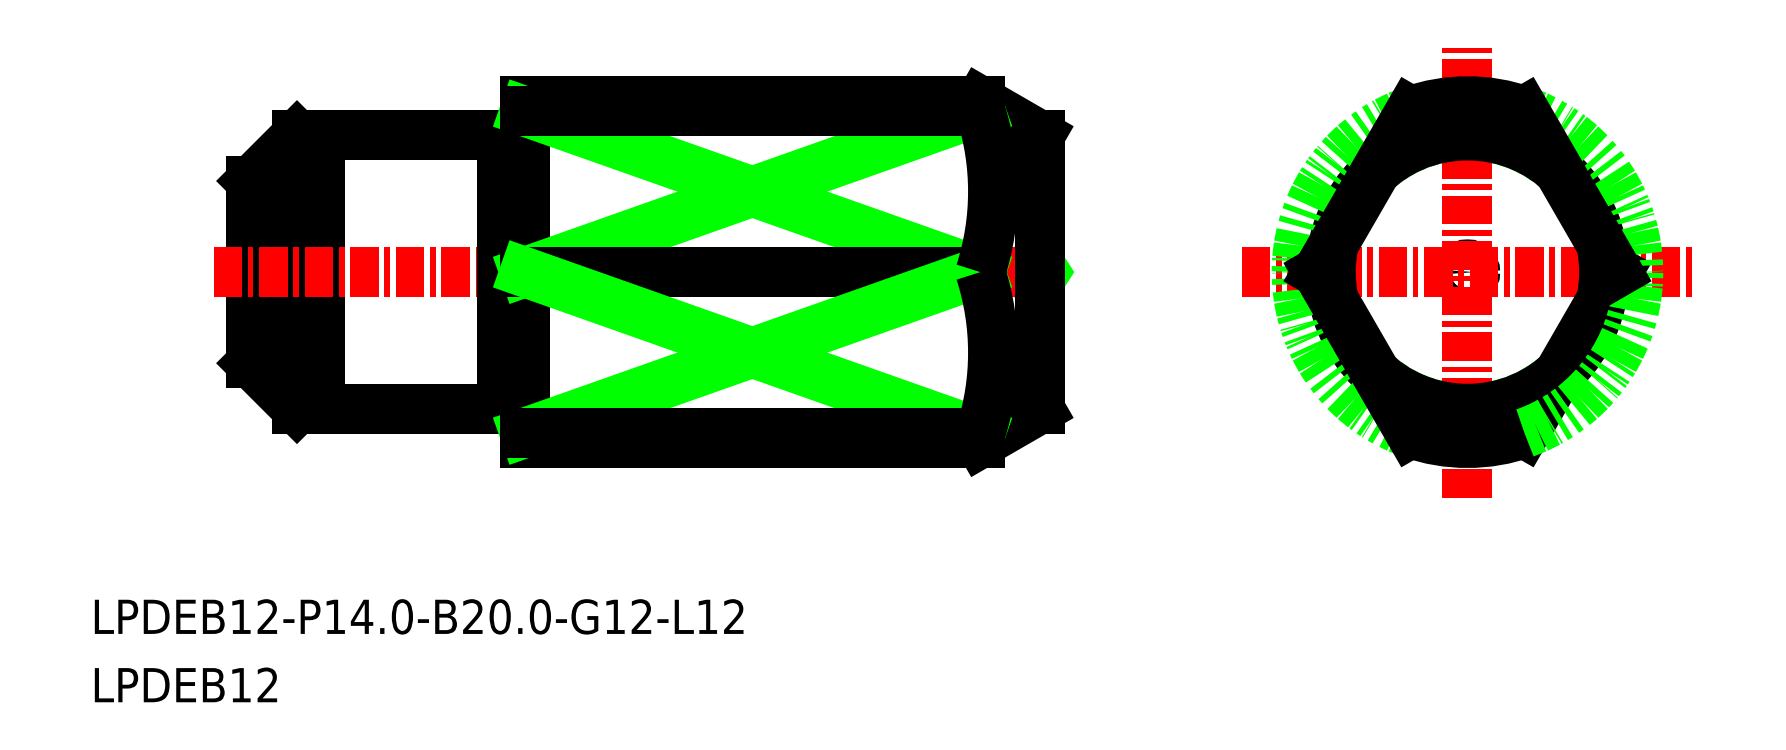
<metadata>
{"format":"dxf","ext":"dxf","renderer":"ezdxf+matplotlib","layout":"modelspace","background":"white","min_lineweight":24,"dpi":150}
</metadata>
<code>
0
SECTION
2
ENTITIES
0
LINE
8
0
10
-1871
20
-740.2
30
0
11
-1871
21
-728.2
31
0
0
ARC
8
0
10
-1863
20
-740.2
30
0
40
0.1
50
90
51
180
0
ARC
8
0
10
-1862
20
-740.2
30
0
40
0.1
50
0
51
90
0
LINE
8
0
10
-1862
20
-740.2
30
0
11
-1862
21
-740.2
31
0
0
LINE
8
0
10
-1863
20
-740.1
30
0
11
-1862
21
-740.1
31
0
0
CIRCLE
8
0
10
-1821
20
-734.2
30
0
40
0.3375
0
LINE
8
0
10
-1840
20
-734.5
30
0
11
-1840
21
-734.2
31
0
0
LINE
8
0
10
-1840
20
-733.8
30
0
11
-1840
21
-734.2
31
0
0
CIRCLE
8
0
10
-1821
20
-734.2
30
0
40
6
0
LINE
8
0
10
-1872
20
-740.2
30
0
11
-1872
21
-728.2
31
0
0
LINE
8
0
10
-1863
20
-728.3
30
0
11
-1862
21
-728.3
31
0
0
LINE
8
0
10
-1862
20
-728.2
30
0
11
-1862
21
-728.2
31
0
0
ARC
8
0
10
-1862
20
-728.2
30
0
40
0.1
50
270
51
0
0
LINE
8
0
10
-1862
20
-726.7
30
0
11
-1842
21
-726.7
31
0
0
LINE
8
0
10
-1872
20
-728.2
30
0
11
-1863
21
-728.2
31
0
0
ARC
8
0
10
-1863
20
-728.2
30
0
40
0.1
50
180
51
270
0
LINE
8
0
10
-1862
20
-741.7
30
0
11
-1842
21
-741.7
31
0
0
LINE
8
0
10
-1872
20
-740.2
30
0
11
-1863
21
-740.2
31
0
0
LINE
8
0
10
-1874
20
-738.2
30
0
11
-1874
21
-730.2
31
0
0
LINE
8
0
10
-1863
20
-740.2
30
0
11
-1863
21
-728.2
31
0
0
LINE
8
0
10
-1862
20
-741.7
30
0
11
-1862
21
-726.7
31
0
0
TEXT
8
0
10
-1881
20
-753.1
30
0
40
1.5
1
LPDEB12
0
TEXT
8
0
10
-1881
20
-750.1
30
0
40
1.5
1
LPDEB12-P14-B20-G12-L12
0
LINE
8
CENTER
10
-1831
20
-734.2
30
0
11
-1811
21
-734.2
31
0
0
LINE
8
CENTER
10
-1821
20
-744.1
30
0
11
-1821
21
-724.3
31
0
0
LINE
8
CENTER
10
-1876
20
-734.2
30
0
11
-1839
21
-734.2
31
0
0
LINE
8
0
10
-1863
20
-740.2
30
0
11
-1863
21
-728.2
31
0
0
LINE
8
0
10
-1874
20
-730.2
30
0
11
-1872
21
-728.2
31
0
0
LINE
8
0
10
-1874
20
-738.2
30
0
11
-1872
21
-740.2
31
0
0
LINE
8
0
10
-1842
20
-741.7
30
0
11
-1840
21
-740.2
31
0
0
LINE
8
0
10
-1840
20
-740.2
30
0
11
-1840
21
-728.2
31
0
0
LINE
8
0
10
-1842
20
-726.7
30
0
11
-1840
21
-728.2
31
0
0
CIRCLE
8
0
10
-1821
20
-734.2
30
0
40
6
0
LINE
8
0
10
-1814
20
-734.2
30
0
11
-1818
21
-741.2
31
0
0
ARC
8
0
10
-1821
20
-734.2
30
0
40
7.5
50
289.5
51
70.53
0
ARC
8
0
10
-1821
20
-734.2
30
0
40
7.5
50
250.5
51
289.5
0
LINE
8
0
10
-1814
20
-734.2
30
0
11
-1818
21
-727.1
31
0
0
ARC
8
0
10
-1821
20
-734.2
30
0
40
7.5
50
70.53
51
109.5
0
ARC
8
0
10
-1821
20
-734.2
30
0
40
7.5
50
109.5
51
250.5
0
LINE
8
0
10
-1828
20
-734.2
30
0
11
-1823
21
-727.1
31
0
0
LINE
8
0
10
-1828
20
-734.2
30
0
11
-1823
21
-741.2
31
0
0
LINE
8
0
10
-1842
20
-727.1
30
0
11
-1862
21
-734.2
31
0
0
LINE
8
0
10
-1862
20
-727.1
30
0
11
-1842
21
-734.2
31
0
0
LINE
8
0
10
-1862
20
-734.2
30
0
11
-1842
21
-734.2
31
0
0
LINE
8
0
10
-1862
20
-741.2
30
0
11
-1842
21
-734.2
31
0
0
LINE
8
0
10
-1842
20
-741.2
30
0
11
-1862
21
-734.2
31
0
0
ARC
8
0
10
-1853
20
-737.7
30
0
40
11.52
50
342.1
51
17.87
0
ARC
8
0
10
-1853
20
-730.6
30
0
40
11.52
50
342.1
51
17.87
0
LINE
8
0
10
-1842
20
-727.1
30
0
11
-1862
21
-727.1
31
0
0
LINE
8
0
10
-1842
20
-727.1
30
0
11
-1842
21
-726.7
31
0
0
LINE
8
0
10
-1842
20
-741.2
30
0
11
-1862
21
-741.2
31
0
0
LINE
8
0
10
-1842
20
-741.2
30
0
11
-1842
21
-741.7
31
0
0
ENDSEC
0
EOF

</code>
